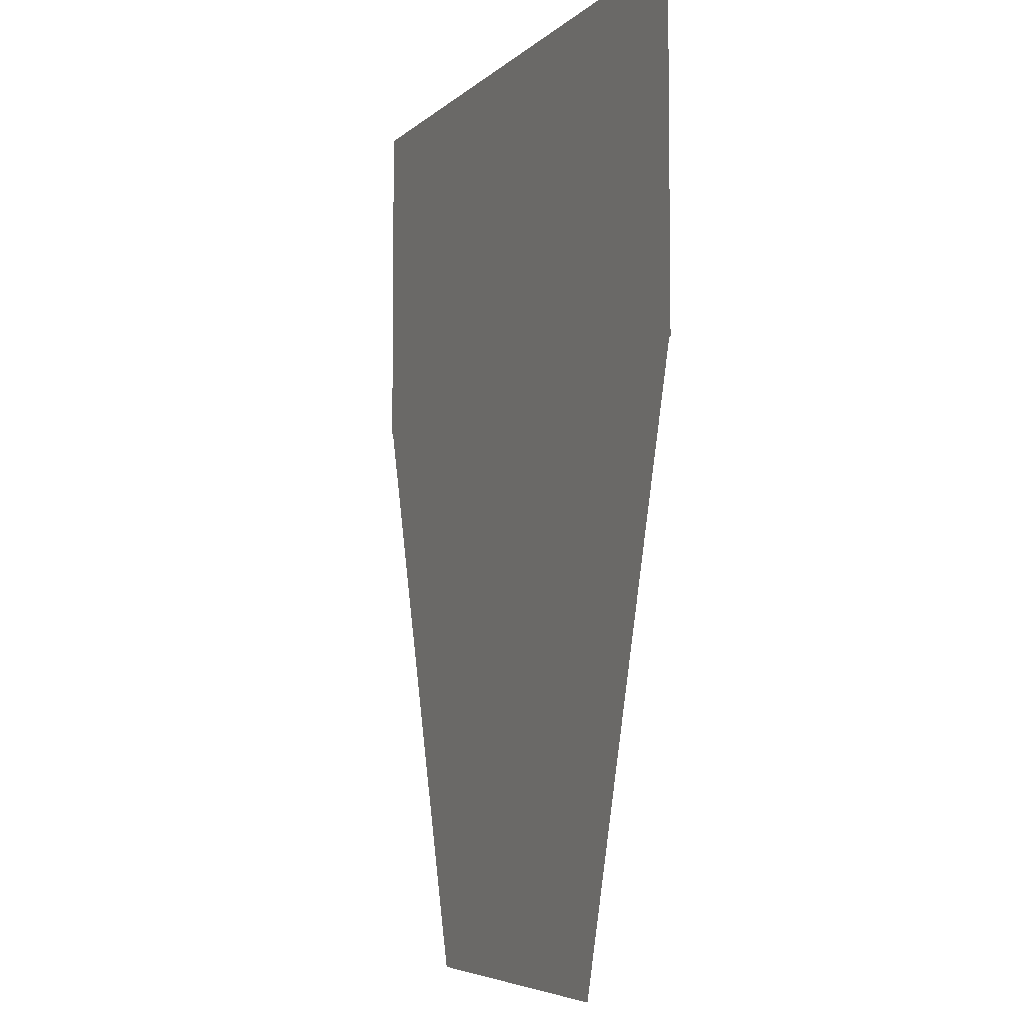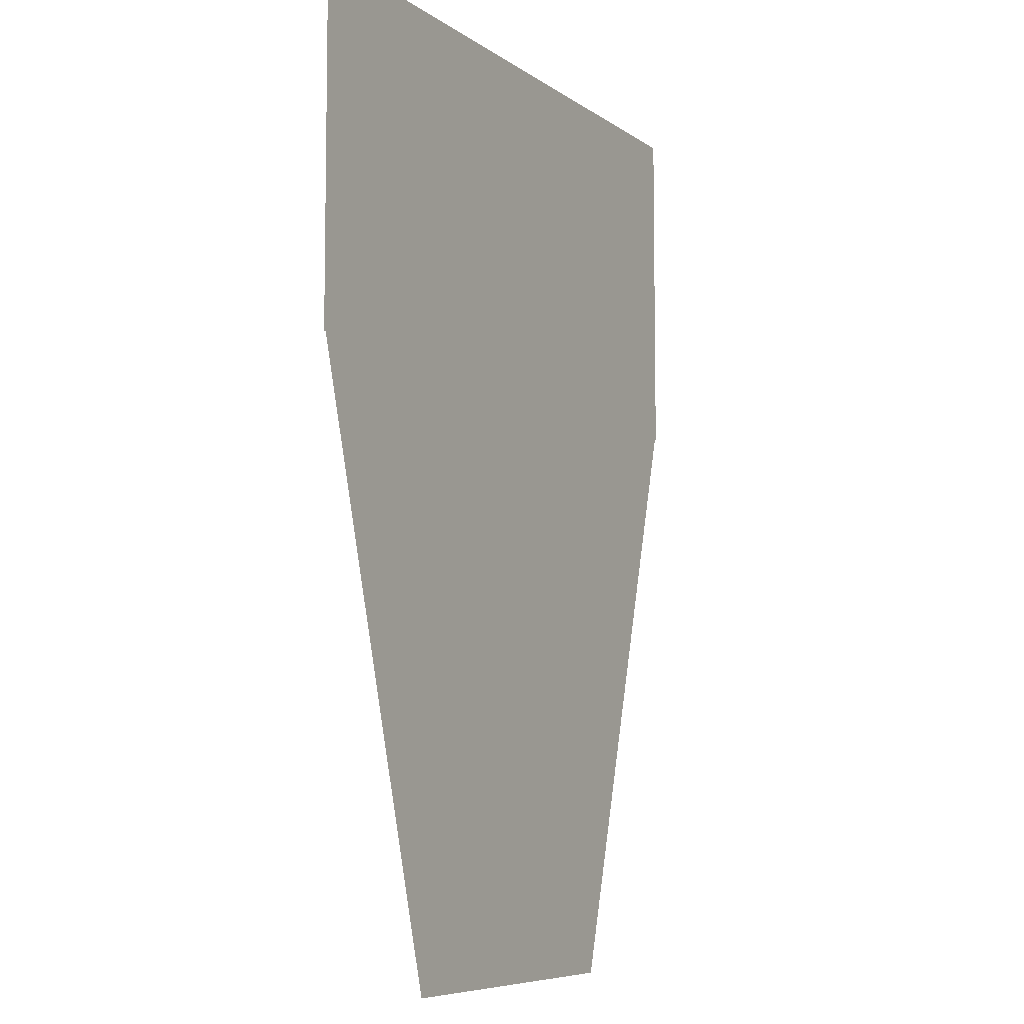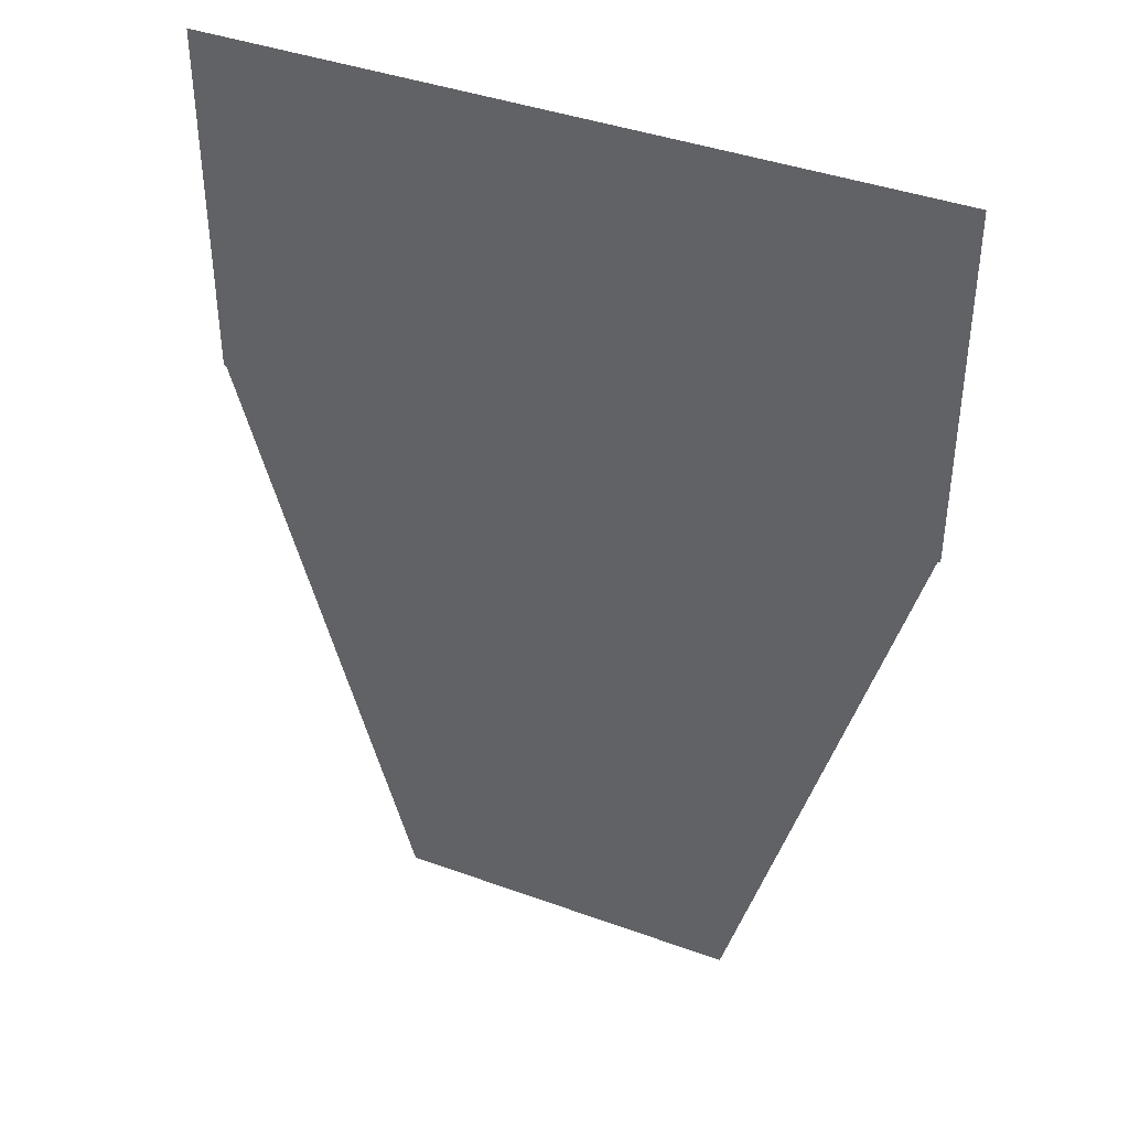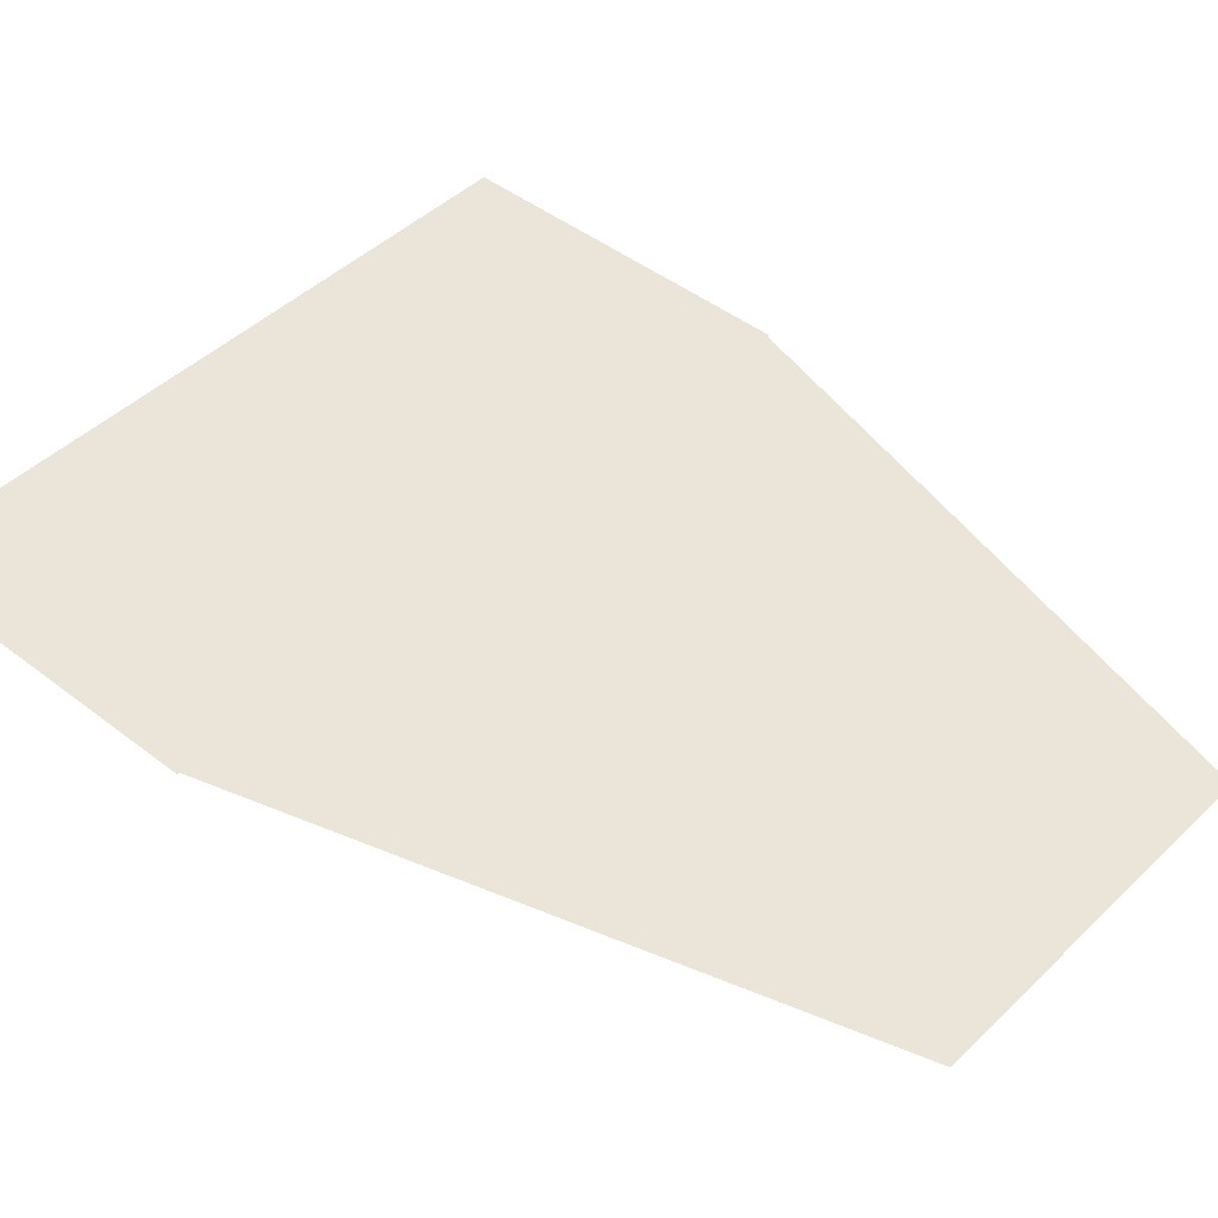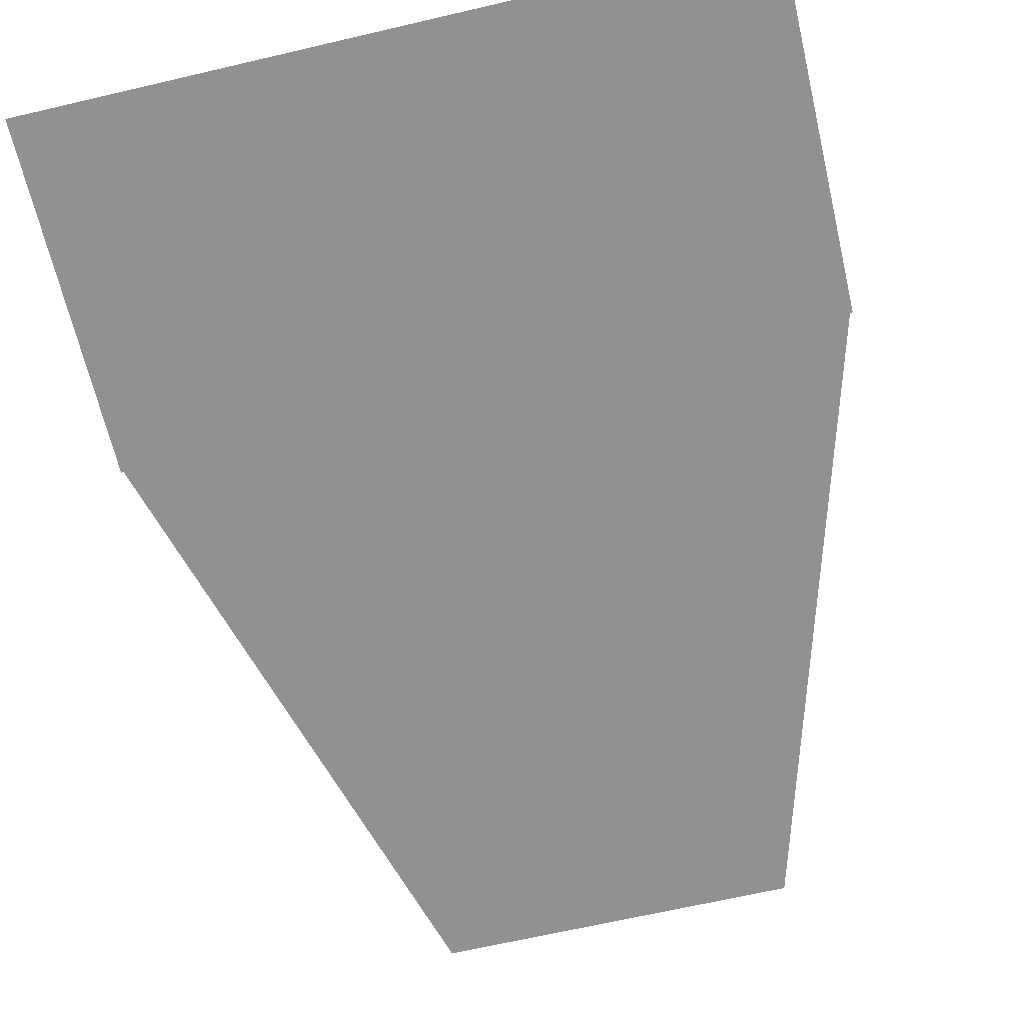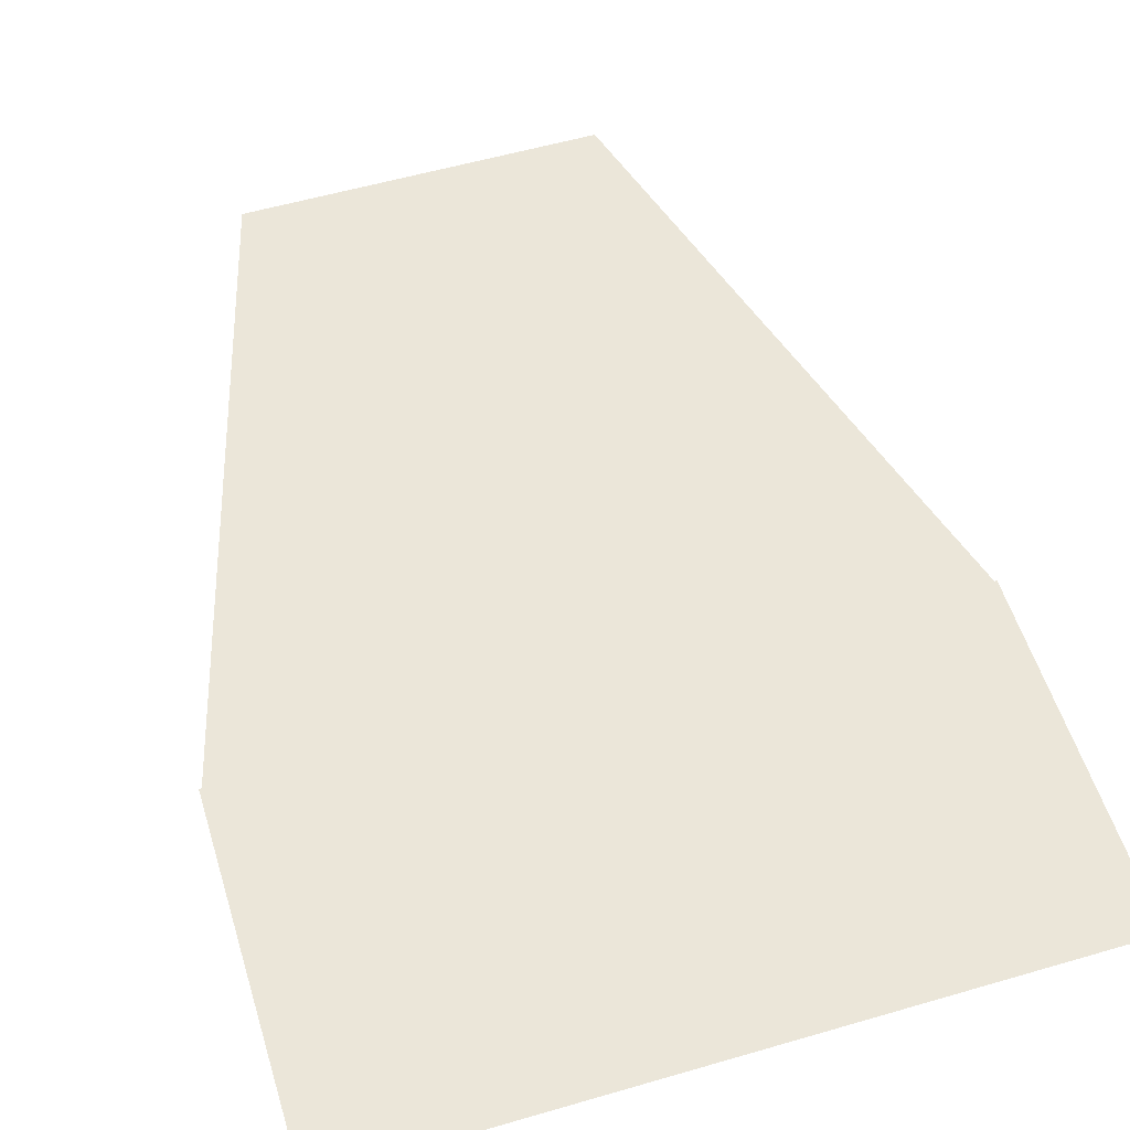
<metadata>
{"format":"obj","ext":"obj","renderer":"f3d","projection":"perspective","resolution":1024,"background":"white","views":[{"elev":-5.7,"azim":66.4,"up":"+Z"},{"elev":-7.3,"azim":118.6,"up":"+Z"},{"elev":40.4,"azim":-155.9,"up":"+Z"},{"elev":44.9,"azim":132.0,"up":"+Y"},{"elev":-65.9,"azim":13.2,"up":"+Y"},{"elev":55.8,"azim":-17.0,"up":"+Y"}]}
</metadata>
<code>
g default
v 6 0 -10.77
v 0 0 -10.77
v 3 0 -21.16
v -6 0 -10.77
v -3 0 -21.16
g observatory_floor
f 3 2 1
f 4 2 5
f 5 2 3
g default
v -6 0 -4.914
v 6 0 -4.914
v -6 0 -10.91
v 6 0 -10.91
g control_room_floor
f 8 6 7 9

</code>
